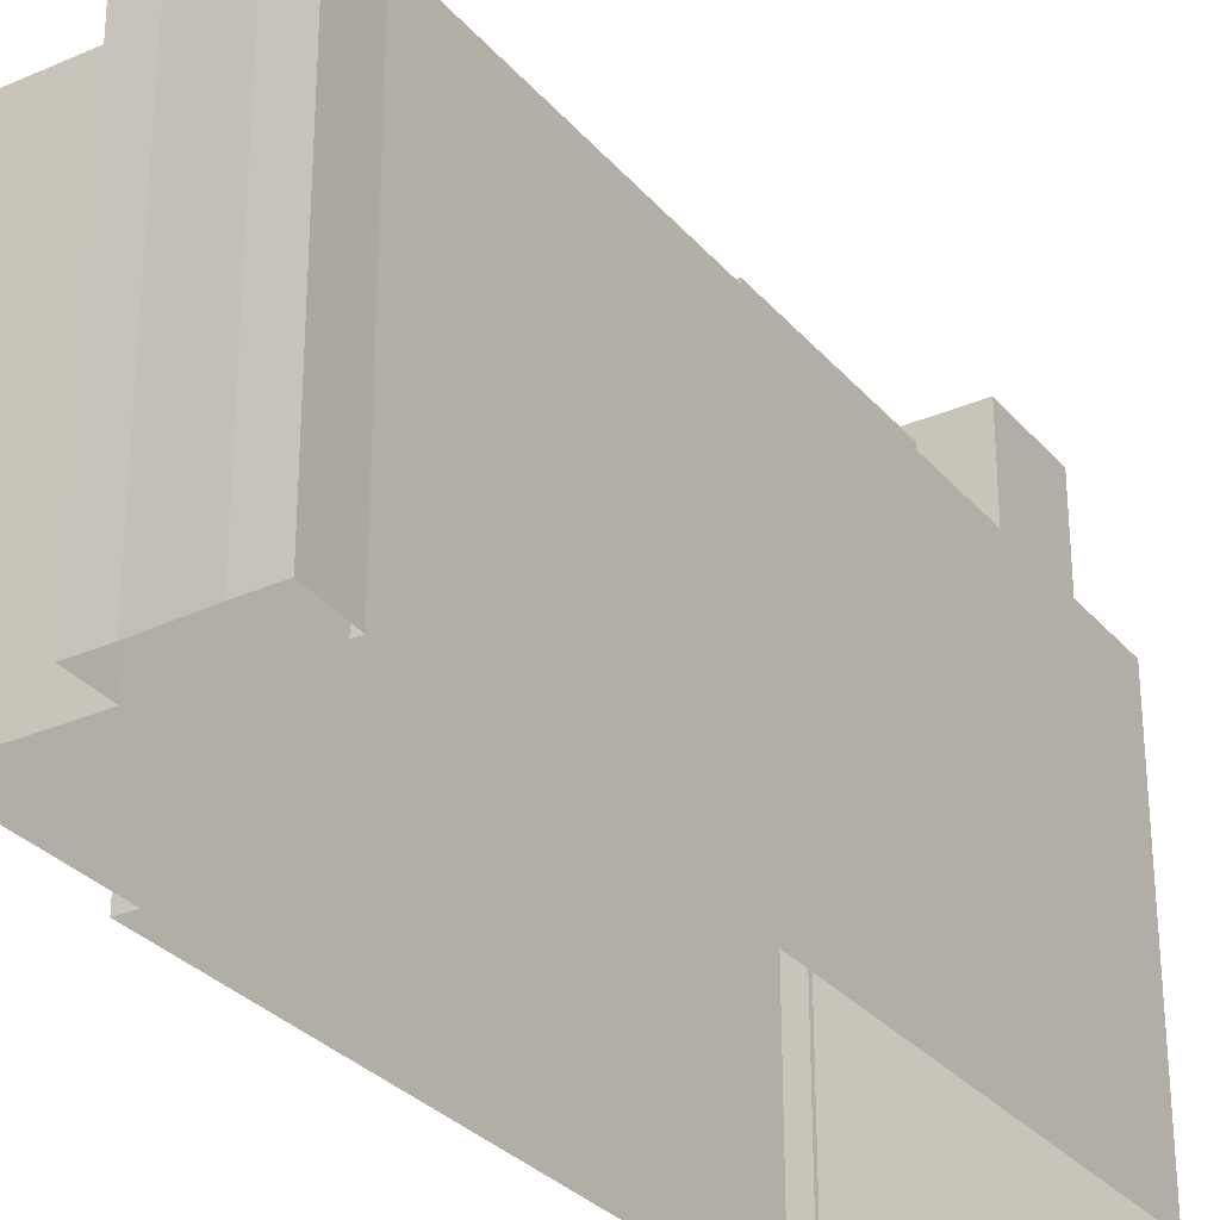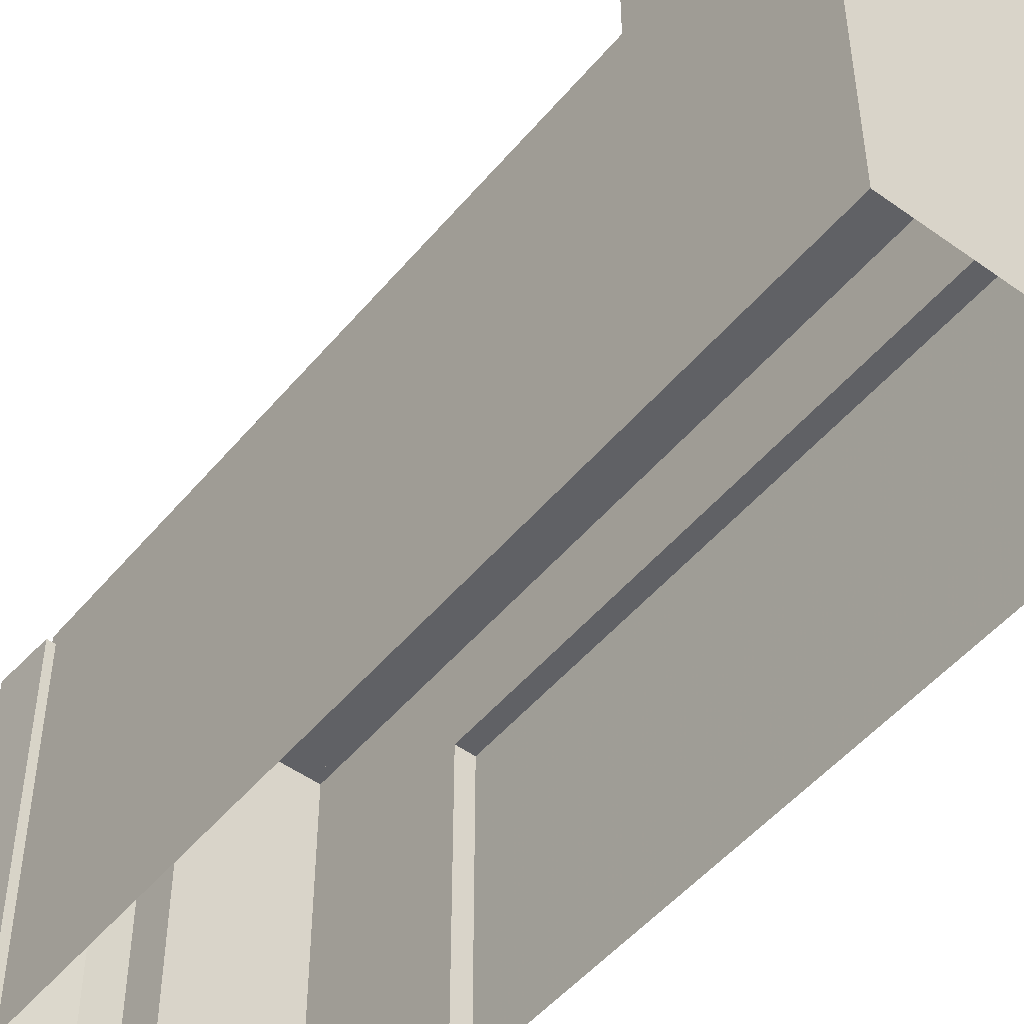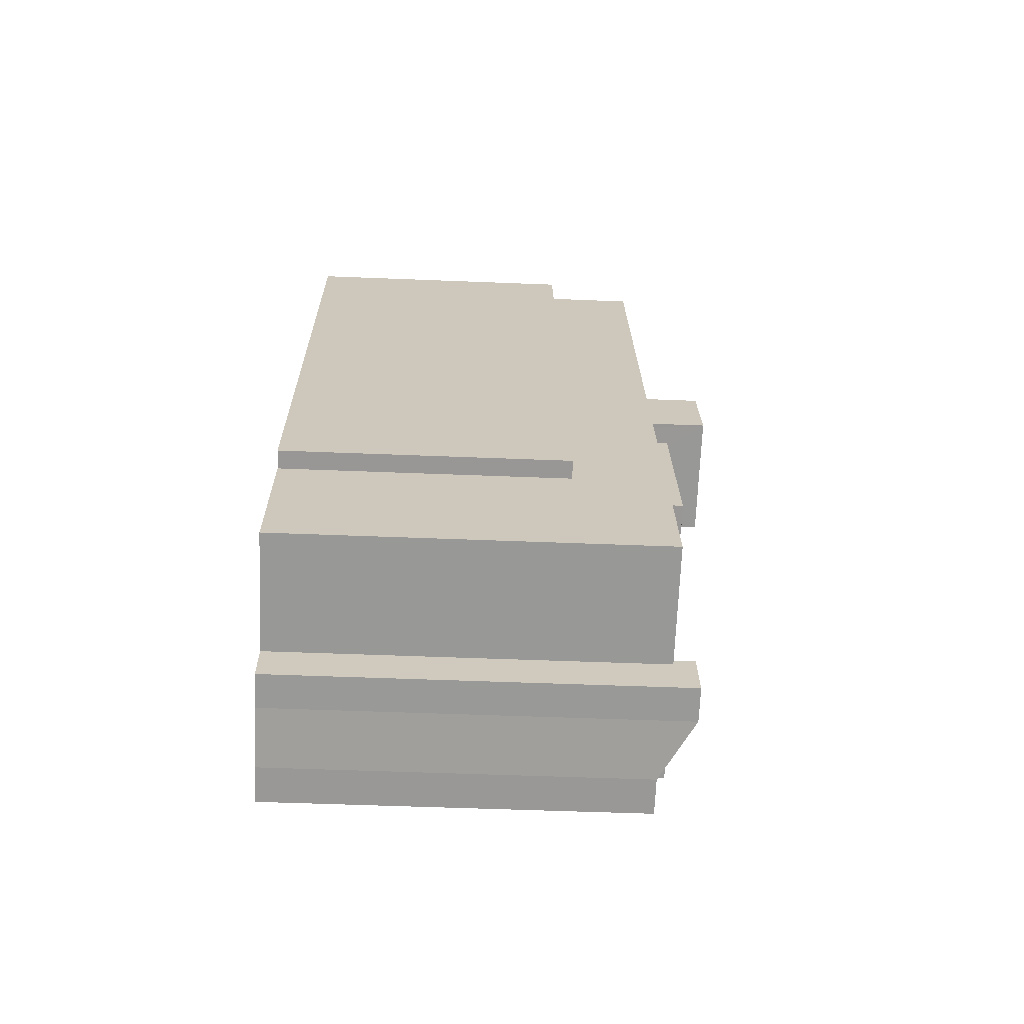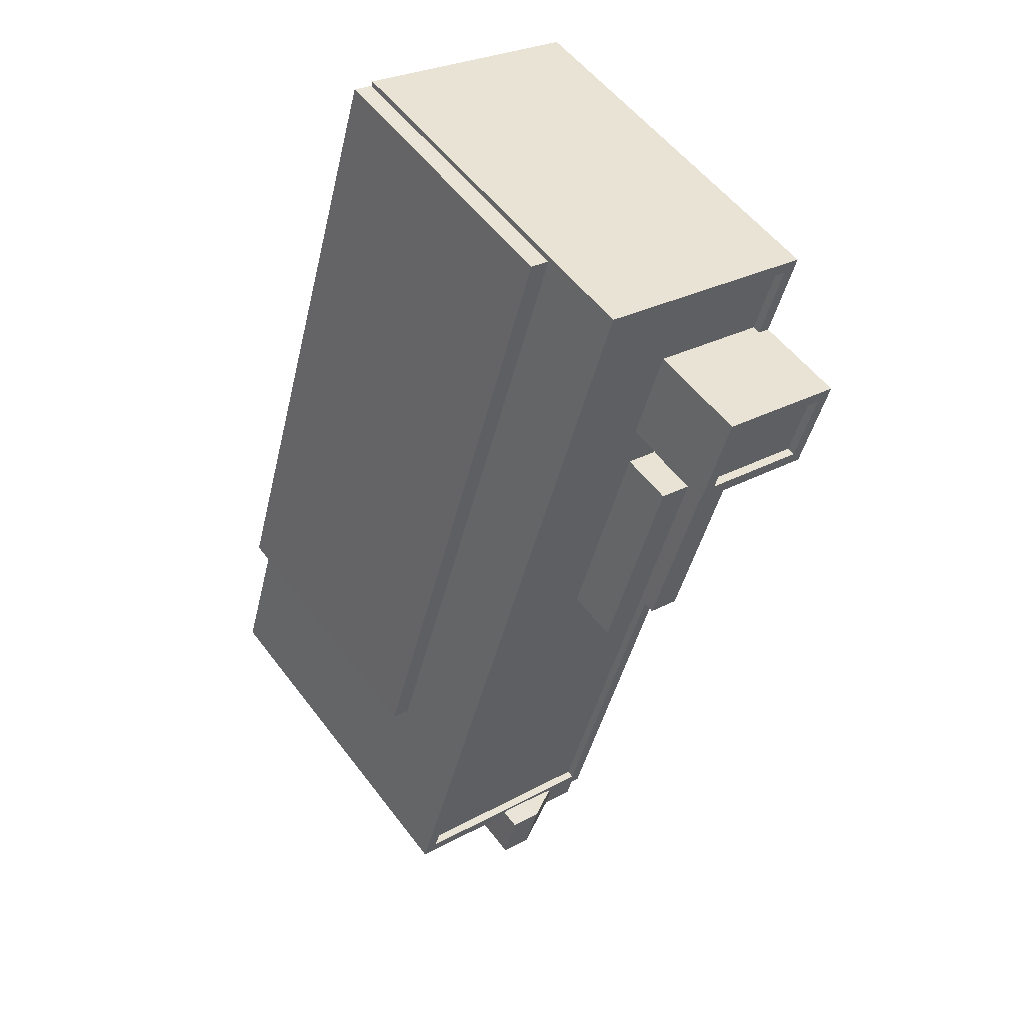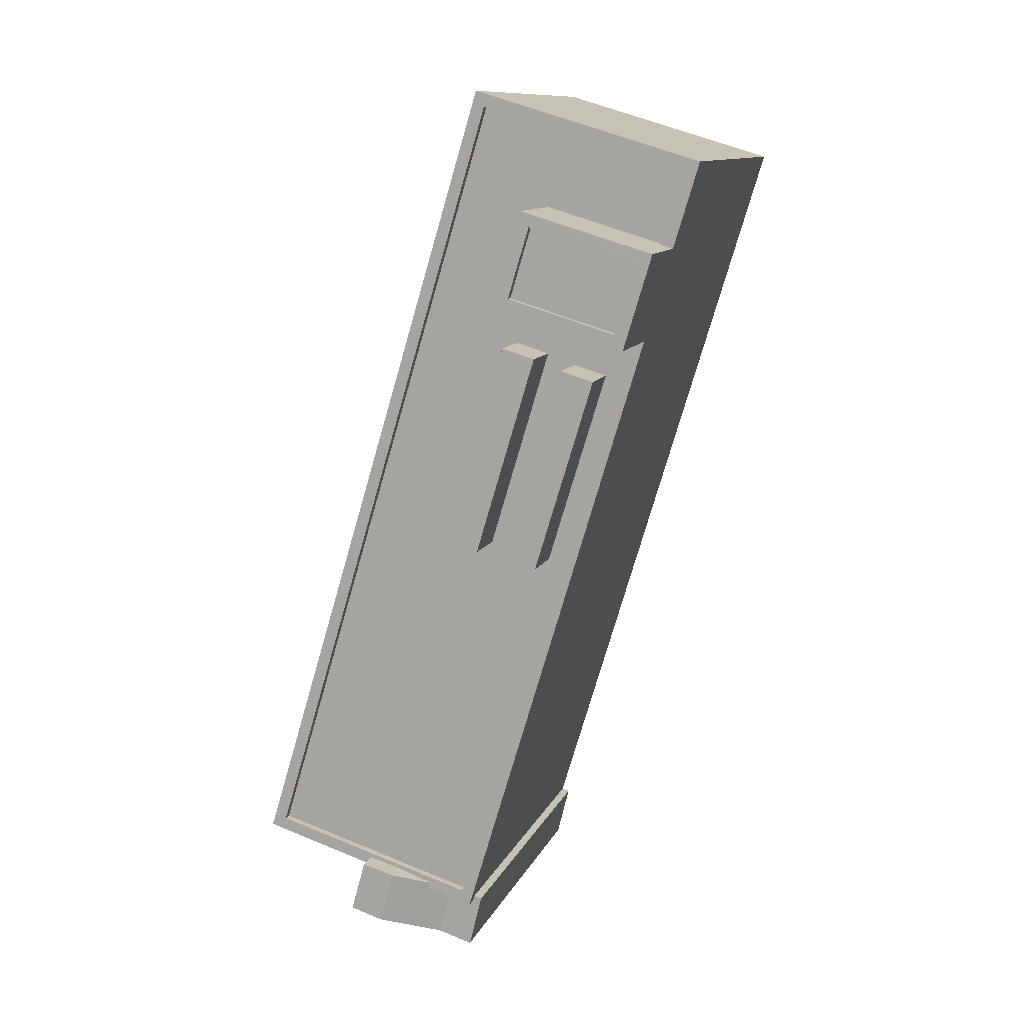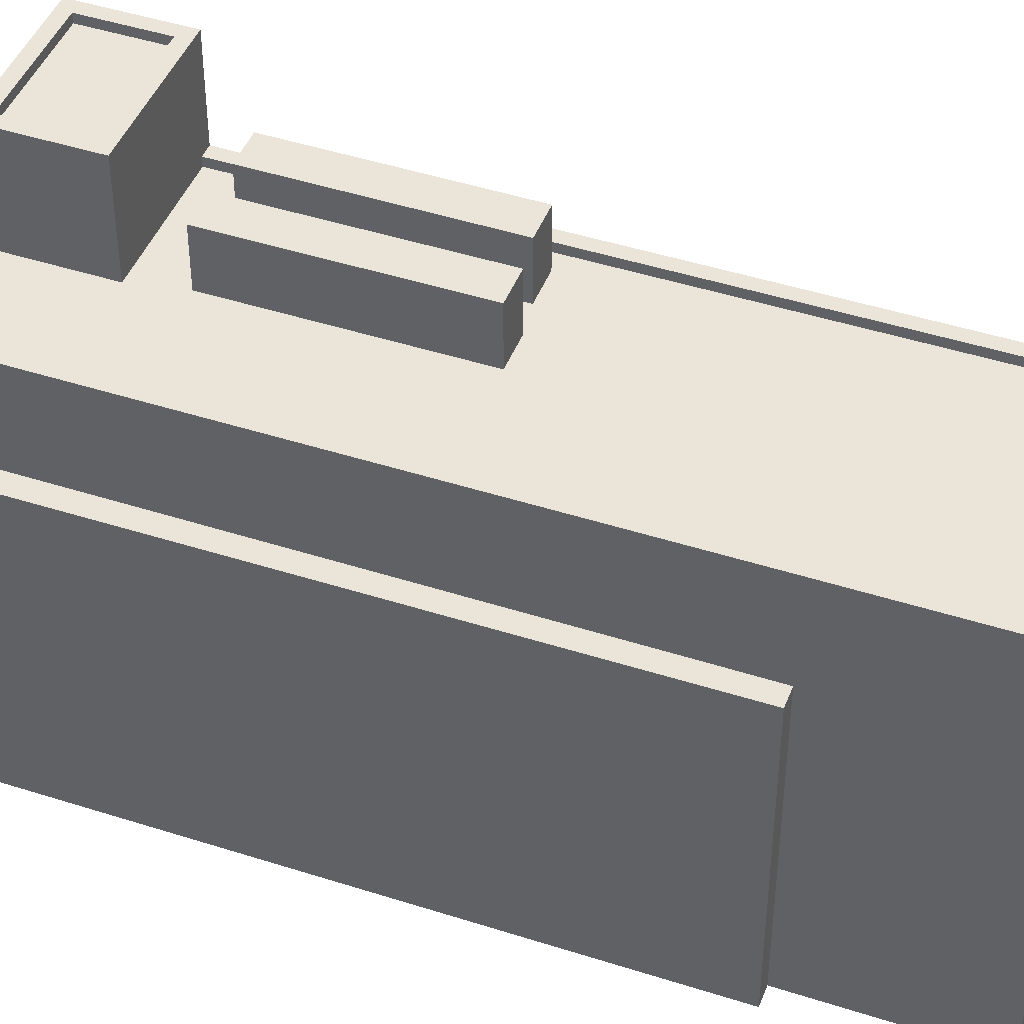
<metadata>
{"format":"obj","ext":"obj","renderer":"f3d","projection":"perspective","resolution":1024,"background":"white","views":[{"elev":-30.1,"azim":15.6,"up":"+Z"},{"elev":-50.2,"azim":125.0,"up":"+Z"},{"elev":-51.7,"azim":-92.5,"up":"+Y"},{"elev":54.7,"azim":-36.4,"up":"+Y"},{"elev":11.0,"azim":16.5,"up":"+Y"},{"elev":44.8,"azim":-86.1,"up":"+Z"}]}
</metadata>
<code>
v -8080 -3.969e+04 3.041
v -8085 -3.969e+04 3.041
v -8083 -3.968e+04 3.042
v -8079 -3.969e+04 3.041
v -8080 -3.969e+04 3.041
v -8084 -3.968e+04 3.042
v -8075 -3.965e+04 3.043
v -8076 -3.969e+04 3.041
v -8074 -3.969e+04 3.042
v -8074 -3.969e+04 3.042
v -8074 -3.965e+04 3.043
v -8074 -3.965e+04 3.043
v -8063 -3.965e+04 3.043
v -8074 -3.969e+04 3.042
v -8083 -3.968e+04 16.88
v -8075 -3.965e+04 16.88
v -8084 -3.968e+04 16.88
v -8074 -3.965e+04 16.88
v -8070 -3.966e+04 20.96
v -8071 -3.966e+04 20.96
v -8072 -3.966e+04 20.96
v -8068 -3.966e+04 20.96
v -8080 -3.969e+04 20.96
v -8073 -3.967e+04 20.96
v -8075 -3.967e+04 20.96
v -8069 -3.966e+04 20.96
v -8077 -3.969e+04 20.96
v -8072 -3.967e+04 20.96
v -8066 -3.966e+04 20.96
v -8067 -3.966e+04 20.96
v -8070 -3.967e+04 20.96
v -8075 -3.969e+04 20.96
v -8084 -3.969e+04 20.96
v -8073 -3.965e+04 20.96
v -8070 -3.965e+04 20.96
v -8063 -3.965e+04 20.96
v -8064 -3.966e+04 20.96
v -8071 -3.966e+04 20.96
v -8076 -3.969e+04 21.36
v -8074 -3.969e+04 21.36
v -8075 -3.969e+04 21.36
v -8085 -3.969e+04 21.36
v -8080 -3.969e+04 21.36
v -8084 -3.969e+04 21.36
v -8074 -3.965e+04 21.36
v -8064 -3.966e+04 21.36
v -8063 -3.965e+04 21.36
v -8063 -3.965e+04 21.36
v -8078 -3.969e+04 21.36
v -8080 -3.969e+04 21.36
v -8076 -3.969e+04 21.36
v -8065 -3.966e+04 21.36
v -8064 -3.966e+04 21.36
v -8066 -3.966e+04 21.36
v -8073 -3.965e+04 21.36
v -8075 -3.969e+04 20.75
v -8076 -3.969e+04 20.75
v -8074 -3.969e+04 20.74
v -8075 -3.969e+04 20.76
v -8074 -3.969e+04 20.75
v -8074 -3.969e+04 20.75
v -8074 -3.969e+04 20.76
v -8078 -3.969e+04 22.4
v -8079 -3.969e+04 22.39
v -8080 -3.969e+04 22.4
v -8080 -3.969e+04 22.39
v -8070 -3.967e+04 23.53
v -8067 -3.966e+04 23.53
v -8069 -3.966e+04 23.53
v -8072 -3.967e+04 23.53
v -8073 -3.967e+04 23.53
v -8070 -3.966e+04 23.53
v -8072 -3.966e+04 23.53
v -8075 -3.967e+04 23.53
v -8066 -3.966e+04 25.43
v -8070 -3.965e+04 25.43
v -8071 -3.966e+04 25.43
v -8065 -3.966e+04 25.43
v -8066 -3.966e+04 25.83
v -8071 -3.966e+04 25.83
v -8065 -3.966e+04 25.83
v -8071 -3.966e+04 25.83
v -8064 -3.966e+04 25.83
v -8065 -3.966e+04 25.83
v -8070 -3.965e+04 25.83
v -8070 -3.965e+04 25.83
f 1 2 3
f 1 4 5
f 6 7 3
f 8 4 9
f 9 10 8
f 11 12 13
f 7 11 3
f 9 14 10
f 3 13 9
f 3 9 1
f 1 9 4
f 3 11 13
f 15 16 17
f 15 18 16
f 19 20 21
f 20 19 22
f 23 24 25
f 22 19 26
f 27 24 23
f 28 19 24
f 26 19 28
f 28 24 27
f 29 22 30
f 22 26 30
f 31 32 29
f 27 32 31
f 28 27 31
f 31 29 30
f 25 33 23
f 33 25 34
f 34 35 36
f 36 35 37
f 34 25 21
f 21 20 38
f 38 35 34
f 34 21 38
f 39 40 41
f 42 43 44
f 42 44 45
f 46 47 48
f 47 45 48
f 49 44 50
f 43 50 44
f 49 51 41
f 39 41 51
f 40 52 41
f 48 53 46
f 41 52 54
f 45 44 55
f 55 48 45
f 41 44 49
f 56 57 58
f 56 59 57
f 60 61 58
f 58 61 56
f 62 61 60
f 39 57 59
f 51 63 39
f 63 57 39
f 63 64 57
f 65 64 63
f 65 66 64
f 67 68 69
f 70 67 69
f 71 72 73
f 74 71 73
f 75 76 77
f 75 78 76
f 79 80 81
f 79 82 80
f 81 83 84
f 81 84 79
f 85 80 82
f 85 84 83
f 86 85 82
f 84 85 86
f 15 17 6
f 3 15 6
f 17 7 6
f 17 16 7
f 11 7 16
f 18 11 16
f 3 2 15
f 2 42 15
f 11 18 12
f 15 42 45
f 18 15 45
f 12 18 45
f 45 47 13
f 12 45 13
f 83 81 46
f 47 46 13
f 62 52 40
f 46 81 52
f 62 40 61
f 13 52 9
f 9 52 62
f 46 52 13
f 1 42 2
f 1 43 42
f 59 56 39
f 39 56 40
f 56 61 40
f 41 27 23
f 32 27 41
f 23 33 44
f 41 23 44
f 44 33 34
f 55 44 34
f 55 34 36
f 48 55 36
f 41 29 32
f 41 54 29
f 53 48 36
f 37 53 36
f 9 60 14
f 9 62 60
f 14 58 10
f 14 60 58
f 58 8 10
f 58 57 8
f 57 4 8
f 57 64 4
f 66 5 4
f 64 66 4
f 65 43 66
f 66 43 5
f 65 50 43
f 5 43 1
f 50 65 63
f 49 50 63
f 51 49 63
f 69 68 30
f 26 69 30
f 30 67 31
f 30 68 67
f 31 70 28
f 31 67 70
f 70 69 26
f 28 70 26
f 73 72 19
f 21 73 19
f 19 71 24
f 19 72 71
f 24 74 25
f 24 71 74
f 74 73 21
f 25 74 21
f 79 75 77
f 82 79 77
f 82 77 76
f 86 82 76
f 86 76 78
f 84 86 78
f 79 78 75
f 79 84 78
f 35 80 85
f 35 38 80
f 37 35 53
f 46 53 83
f 83 53 85
f 53 35 85
f 80 20 22
f 38 20 80
f 22 29 54
f 80 22 81
f 81 54 52
f 81 22 54

</code>
